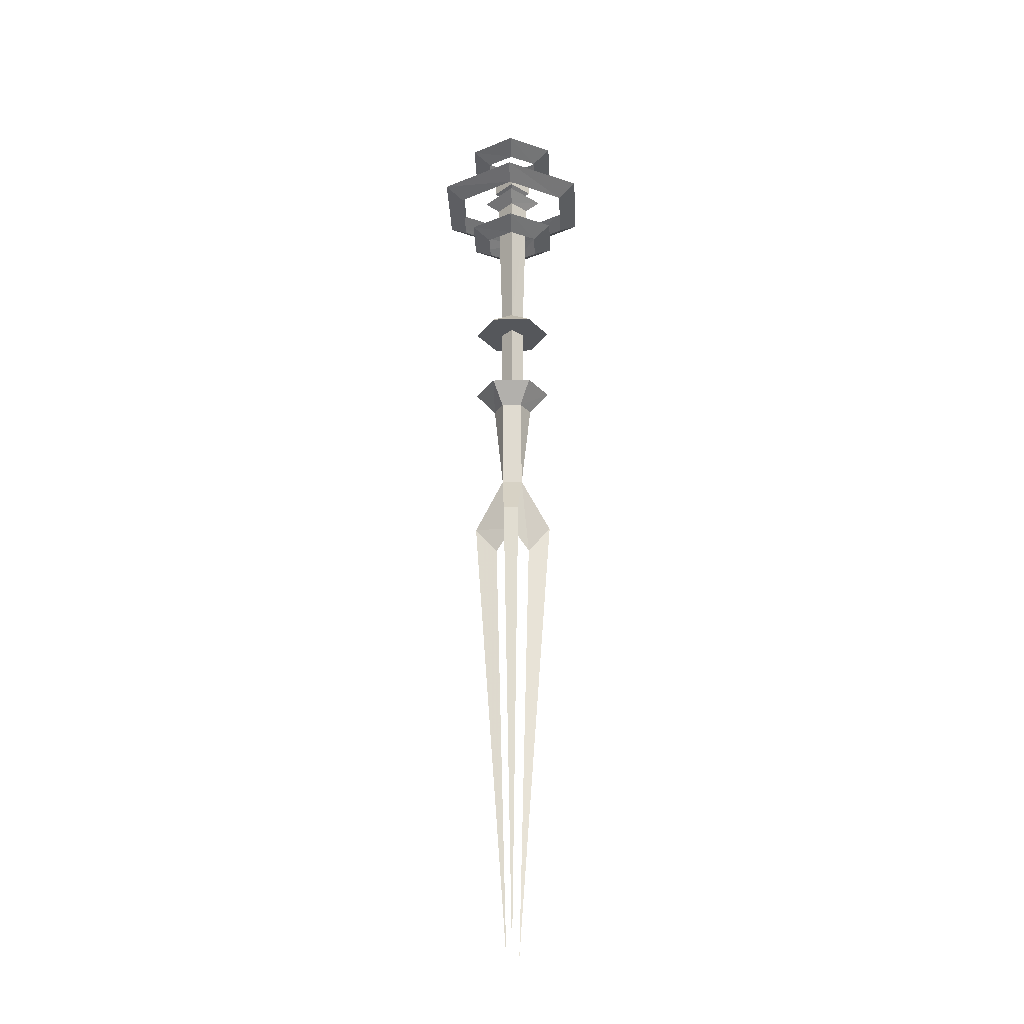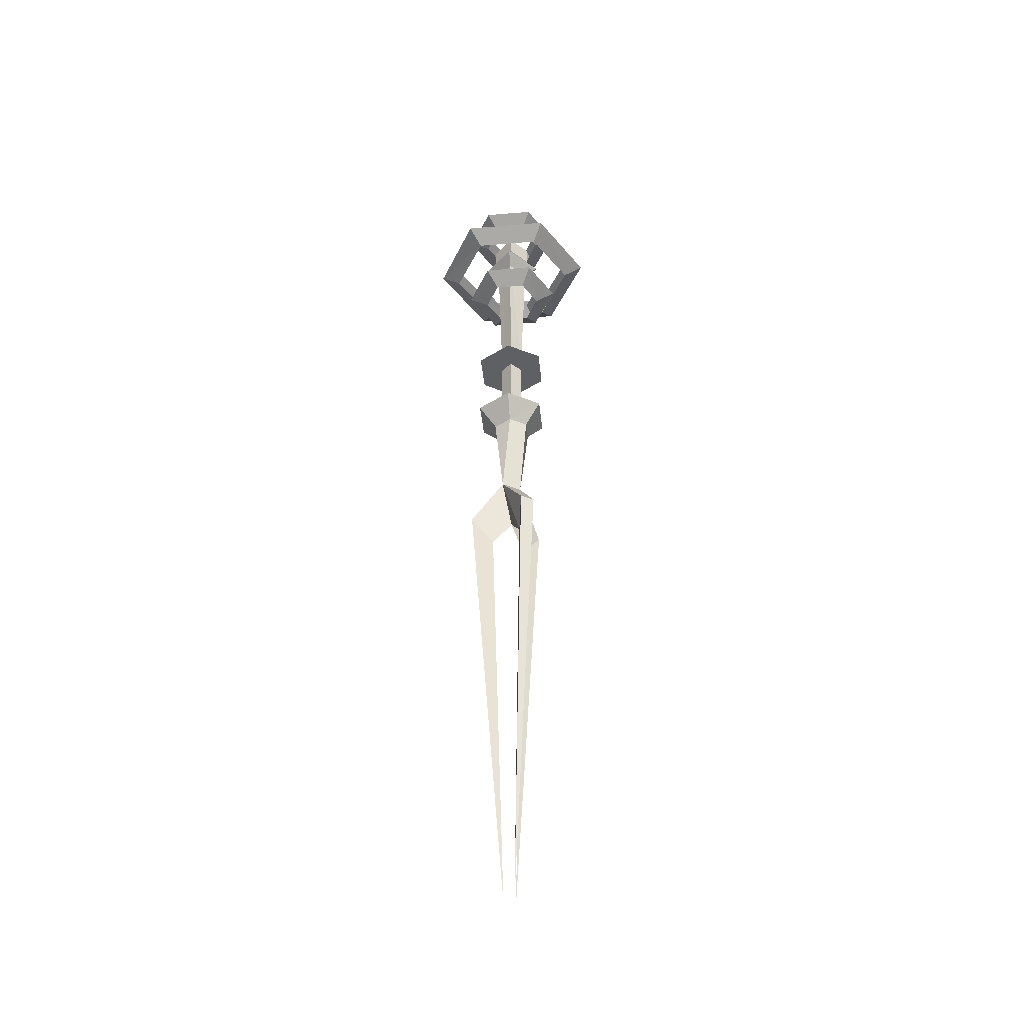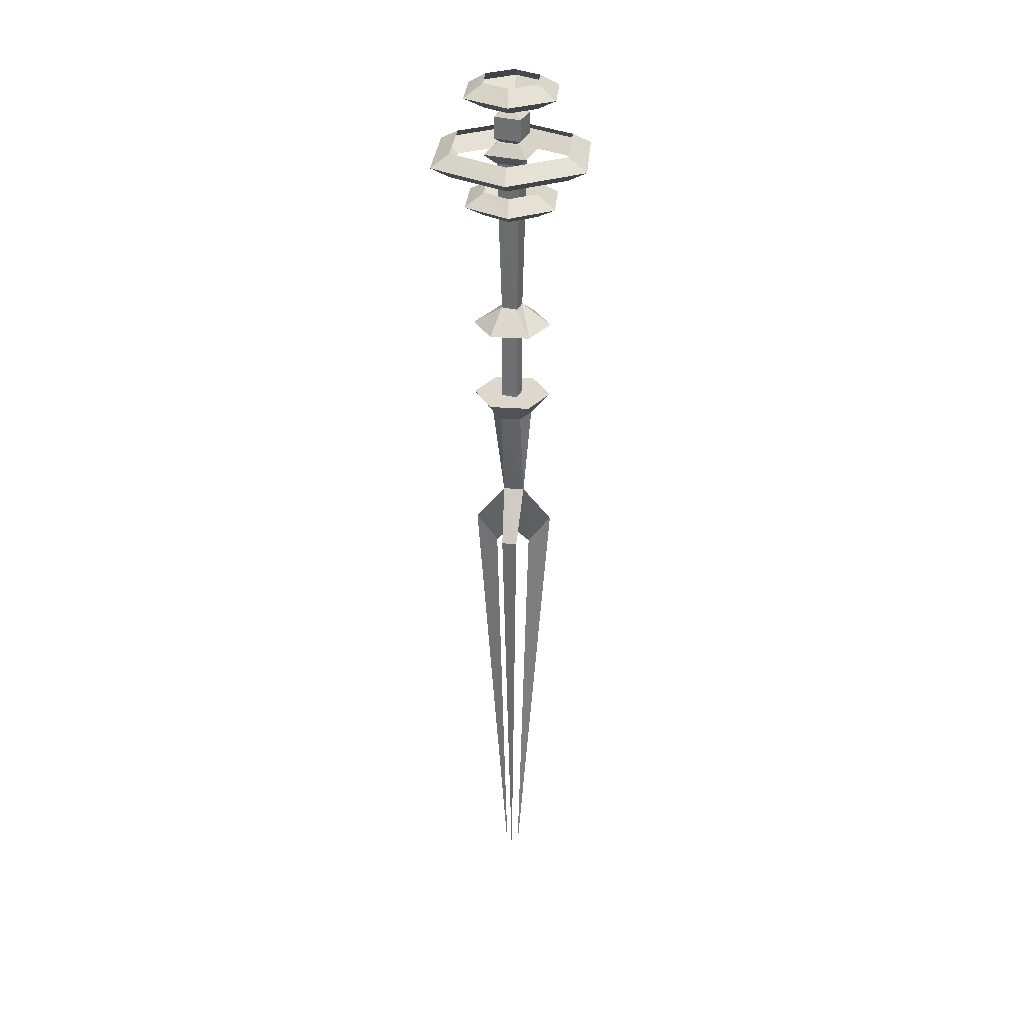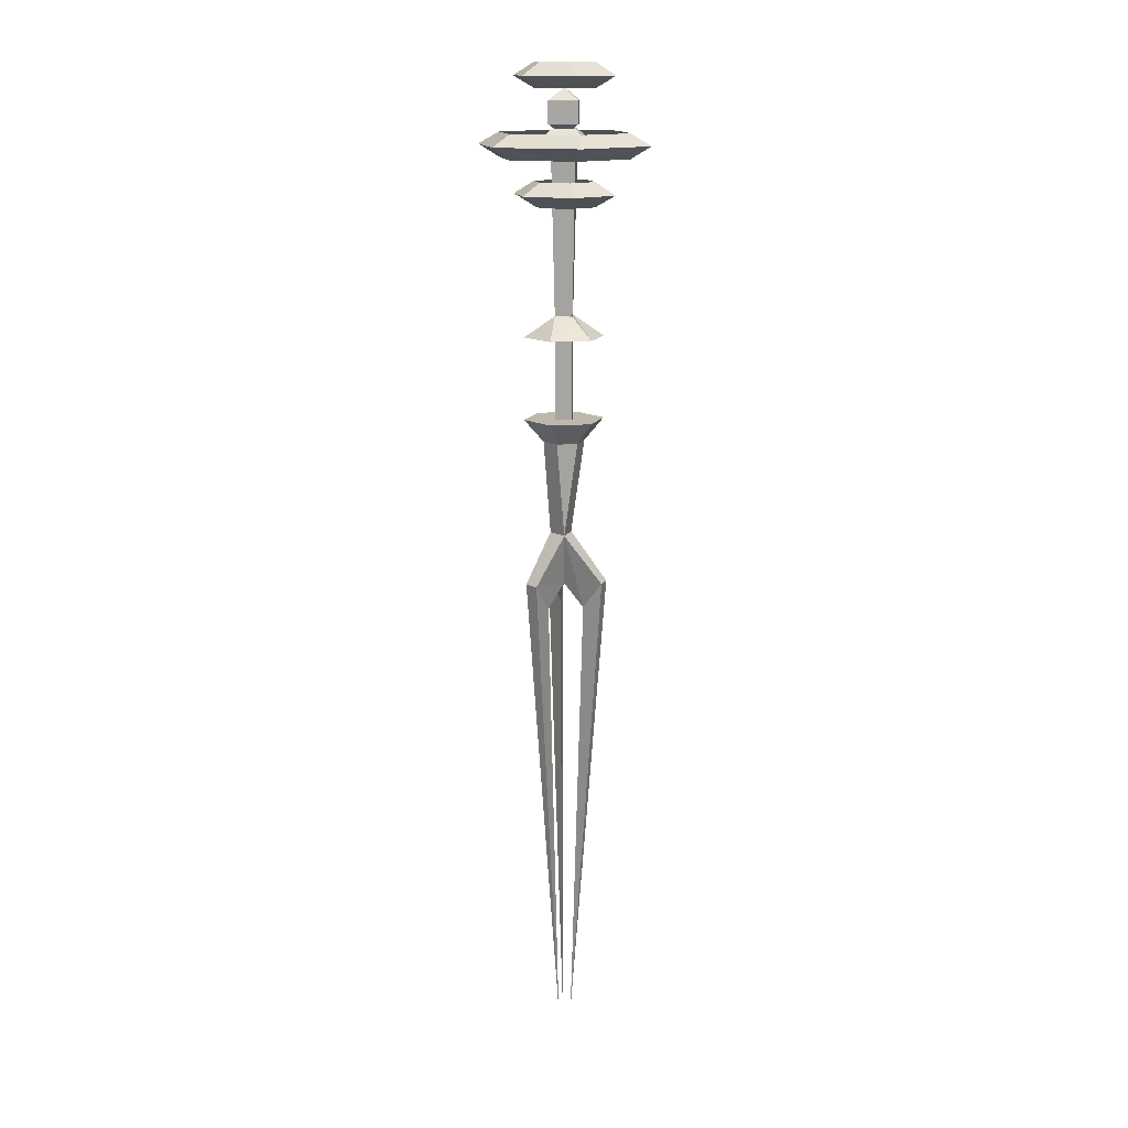
<metadata>
{"format":"obj","ext":"obj","renderer":"f3d","projection":"perspective","resolution":1024,"background":"white","views":[{"elev":-26.4,"azim":-87.6,"up":"+Y"},{"elev":-42.8,"azim":5.8,"up":"+Y"},{"elev":31.5,"azim":154.8,"up":"+Y"},{"elev":14.9,"azim":-40.6,"up":"+Y"}]}
</metadata>
<code>
o wavemaster09
v -0.0329 1.144 0.001644
v -0.0167 0.9729 0.002944
v -0.0004 1.144 0.02044
v -0.0329 1.144 -0.03586
v -0.0167 0.9729 -0.03586
v -0.0004 1.144 -0.05336
v 0.0208 1.372 -0.01706
v 0.0621 1.334 0.02044
v 0.0621 1.334 -0.05336
v 0.0171 0.9729 -0.01706
v 0.0321 1.144 -0.03586
v 0.0321 1.144 0.001644
v -0.0792 0.8854 -0.002056
v -0.0792 0.8854 -0.03086
v -0.0142 0.0167 -0.01706
v -0.0379 0.8342 -0.01706
v -0.0004 1.343 0.005444
v -0.0217 1.177 -0.01706
v -0.0004 1.177 0.005444
v -0.0217 1.343 -0.01706
v -0.0004 1.177 -0.03836
v -0.0004 1.343 -0.03836
v 0.0208 1.343 -0.01706
v 0.0208 1.177 -0.01706
v -0.0004 1.185 0.05794
v -0.0642 1.185 0.02044
v -0.0642 1.185 -0.05336
v 0.0621 1.185 0.02044
v -0.0004 1.185 -0.09086
v 0.0621 1.185 -0.05336
v -0.0004 1.334 -0.09086
v -0.0004 1.334 0.05794
v -0.0642 1.334 0.02044
v -0.0642 1.334 -0.05336
v -0.0004 1.372 -0.03836
v -0.0217 1.372 -0.01706
v -0.0004 1.372 0.005444
v -0.0004 0.8767 -0.01706
v -0.0004 1.658 0.01414
v -0.0304 1.658 -0.01706
v -0.0004 1.658 -0.04706
v 0.0308 1.658 -0.01706
v -0.0004 1.678 0.04174
v -0.0579 1.678 -0.01706
v -0.0004 1.678 -0.07456
v -0.0004 1.697 0.01414
v -0.0304 1.697 -0.01706
v -0.0004 1.697 -0.04706
v 0.0571 1.678 -0.01706
v 0.0308 1.697 -0.01706
v 0.0008 1.745 -0.05456
v 0.0358 1.745 -0.01706
v 0.0358 1.705 -0.01706
v 0.0008 1.705 -0.05456
v -0.0367 1.705 -0.01706
v -0.0367 1.745 -0.01706
v 0.0008 1.684 -0.01706
v 0.0008 1.767 -0.01706
v 0.0008 1.745 0.02044
v 0.0008 1.705 0.02044
v 0.0258 0.8854 -0.09206
v 0.0496 0.8854 -0.07706
v 0.0058 0.0167 -0.02825
v 0.0183 0.8342 -0.04956
v 0.0496 0.8854 0.04414
v 0.0258 0.8854 0.05794
v 0.0058 0.0167 -0.004555
v 0.0183 0.8342 0.01544
v -0.1604 1.669 -0.01706
v -0.0604 1.69 -0.1234
v -0.0804 1.669 -0.1571
v -0.1229 1.69 -0.01706
v -0.0804 1.669 0.1217
v -0.0604 1.69 0.08794
v 0.0796 1.669 0.1217
v 0.0608 1.69 0.08794
v 0.1608 1.669 -0.01706
v 0.1233 1.69 -0.01706
v 0.0796 1.669 -0.1571
v 0.0608 1.69 -0.1234
v -0.1229 1.647 -0.01706
v -0.0604 1.647 -0.1234
v -0.0604 1.647 0.08794
v 0.0608 1.647 0.08794
v 0.1233 1.647 -0.01706
v 0.0608 1.647 -0.1234
v -0.0942 1.584 -0.01706
v -0.0279 1.607 -0.06586
v -0.0467 1.584 -0.09956
v -0.0554 1.607 -0.01706
v -0.0467 1.584 0.06544
v -0.0279 1.607 0.03164
v 0.0471 1.584 0.06544
v 0.0296 1.607 0.03164
v 0.0946 1.584 -0.01706
v 0.0558 1.607 -0.01706
v 0.0471 1.584 -0.09956
v 0.0296 1.607 -0.06586
v -0.0554 1.563 -0.01706
v -0.0279 1.563 -0.06586
v -0.0279 1.563 0.03164
v 0.0296 1.563 0.03164
v 0.0558 1.563 -0.01706
v 0.0296 1.563 -0.06586
v -0.0942 1.787 -0.01706
v -0.0279 1.809 -0.06586
v -0.0467 1.787 -0.09956
v -0.0554 1.809 -0.01706
v -0.0467 1.787 0.06544
v -0.0279 1.809 0.03164
v 0.0471 1.787 0.06544
v 0.0296 1.809 0.03164
v 0.0946 1.787 -0.01706
v 0.0558 1.809 -0.01706
v 0.0471 1.787 -0.09956
v 0.0296 1.809 -0.06586
v -0.0554 1.765 -0.01706
v -0.0279 1.765 -0.06586
v -0.0279 1.765 0.03164
v 0.0296 1.765 0.03164
v 0.0558 1.765 -0.01706
v 0.0296 1.765 -0.06586
f 1 2 3
f 2 1 4
f 5 4 6
f 4 5 2
f 7 8 9
f 10 11 12
f 11 10 5
f 13 14 15
f 14 16 15
f 16 14 5
f 15 16 13
f 17 18 19
f 18 17 20
f 21 20 22
f 20 21 18
f 23 19 24
f 24 22 23
f 23 17 19
f 24 21 22
f 1 3 25
f 25 26 1
f 27 1 26
f 28 25 3
f 3 12 28
f 11 28 12
f 10 12 3
f 3 2 10
f 27 26 25
f 25 29 27
f 28 30 29
f 29 25 28
f 11 6 29
f 29 30 11
f 28 11 30
f 27 29 6
f 6 4 27
f 1 27 4
f 6 11 5
f 31 9 8
f 31 8 32
f 32 33 31
f 34 31 33
f 9 35 7
f 35 9 31
f 36 31 34
f 34 33 36
f 36 35 31
f 32 7 37
f 7 32 8
f 33 37 36
f 37 33 32
f 5 14 13
f 13 2 5
f 13 16 38
f 38 2 13
f 38 16 5
f 36 37 39
f 36 39 40
f 40 41 36
f 35 36 41
f 42 35 41
f 35 42 7
f 39 7 42
f 7 39 37
f 40 39 43
f 40 43 44
f 44 45 40
f 41 40 45
f 46 44 43
f 44 46 47
f 45 47 48
f 47 45 44
f 49 39 42
f 42 45 49
f 49 43 39
f 50 43 49
f 49 48 50
f 50 46 43
f 42 41 45
f 49 45 48
f 47 50 48
f 50 47 46
f 51 52 53
f 54 55 56
f 54 56 51
f 51 53 54
f 57 54 53
f 58 52 51
f 51 56 58
f 59 58 56
f 56 55 59
f 60 59 55
f 55 54 57
f 57 60 55
f 60 57 53
f 53 52 60
f 59 60 52
f 52 58 59
f 61 62 63
f 62 64 63
f 64 62 10
f 63 64 61
f 10 62 61
f 61 5 10
f 61 64 38
f 38 5 61
f 38 64 10
f 65 66 67
f 66 68 67
f 68 66 2
f 67 68 65
f 2 66 65
f 65 10 2
f 65 68 38
f 38 10 65
f 38 68 2
f 69 70 71
f 70 69 72
f 73 72 69
f 72 73 74
f 75 74 73
f 74 75 76
f 77 76 75
f 76 77 78
f 79 78 77
f 78 79 80
f 71 80 79
f 80 71 70
f 81 71 82
f 71 81 69
f 83 69 81
f 69 83 73
f 84 73 83
f 73 84 75
f 85 75 84
f 75 85 77
f 86 77 85
f 77 86 79
f 82 79 86
f 79 82 71
f 87 88 89
f 88 87 90
f 91 90 87
f 90 91 92
f 93 92 91
f 92 93 94
f 95 94 93
f 94 95 96
f 97 96 95
f 96 97 98
f 89 98 97
f 98 89 88
f 99 89 100
f 89 99 87
f 101 87 99
f 87 101 91
f 102 91 101
f 91 102 93
f 103 93 102
f 93 103 95
f 104 95 103
f 95 104 97
f 100 97 104
f 97 100 89
f 105 106 107
f 106 105 108
f 109 108 105
f 108 109 110
f 111 110 109
f 110 111 112
f 113 112 111
f 112 113 114
f 115 114 113
f 114 115 116
f 107 116 115
f 116 107 106
f 117 107 118
f 107 117 105
f 119 105 117
f 105 119 109
f 120 109 119
f 109 120 111
f 121 111 120
f 111 121 113
f 122 113 121
f 113 122 115
f 118 115 122
f 115 118 107

</code>
